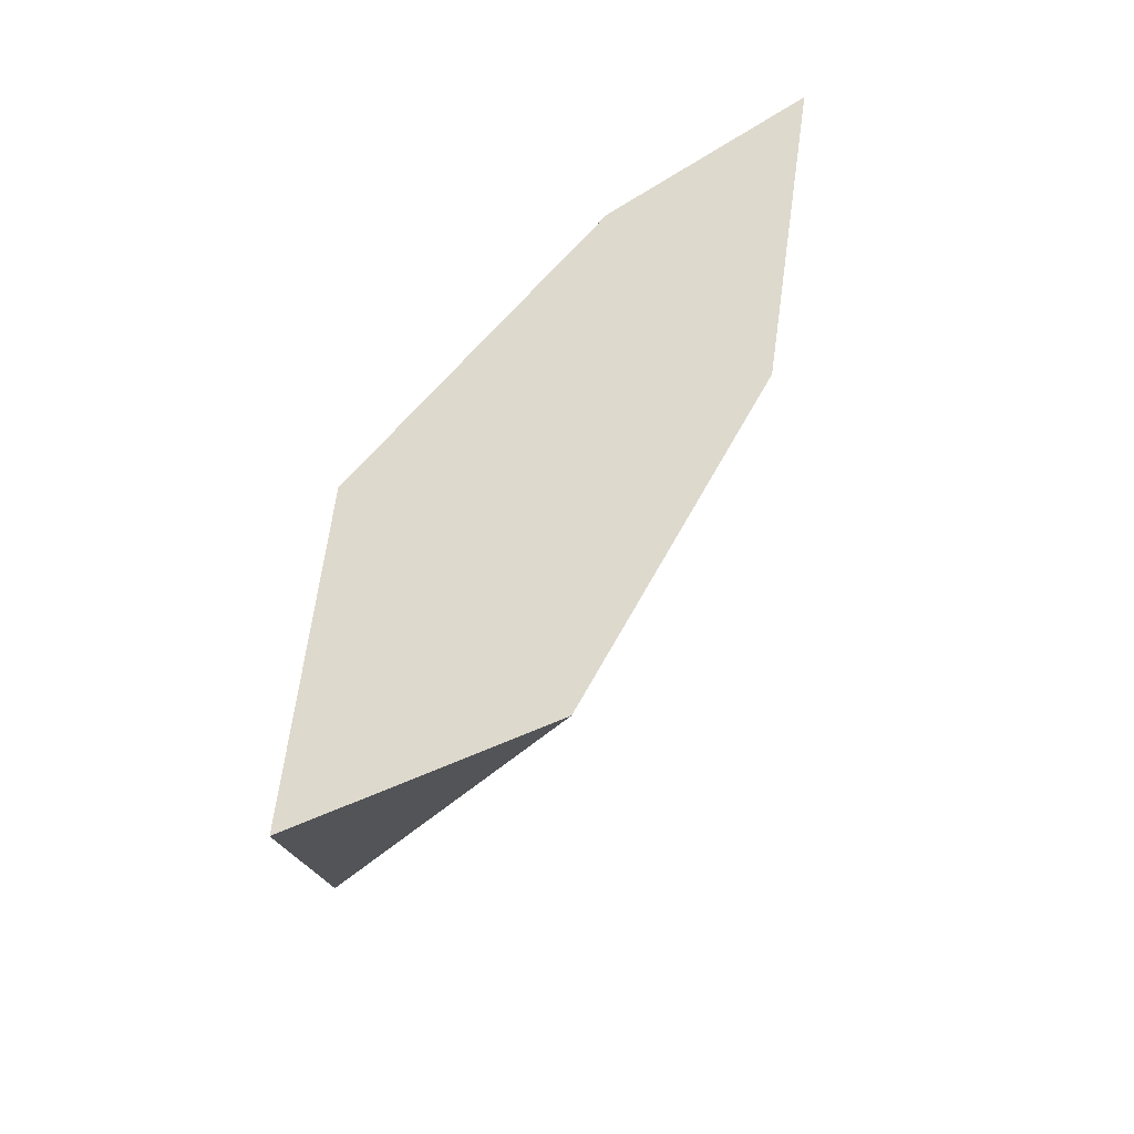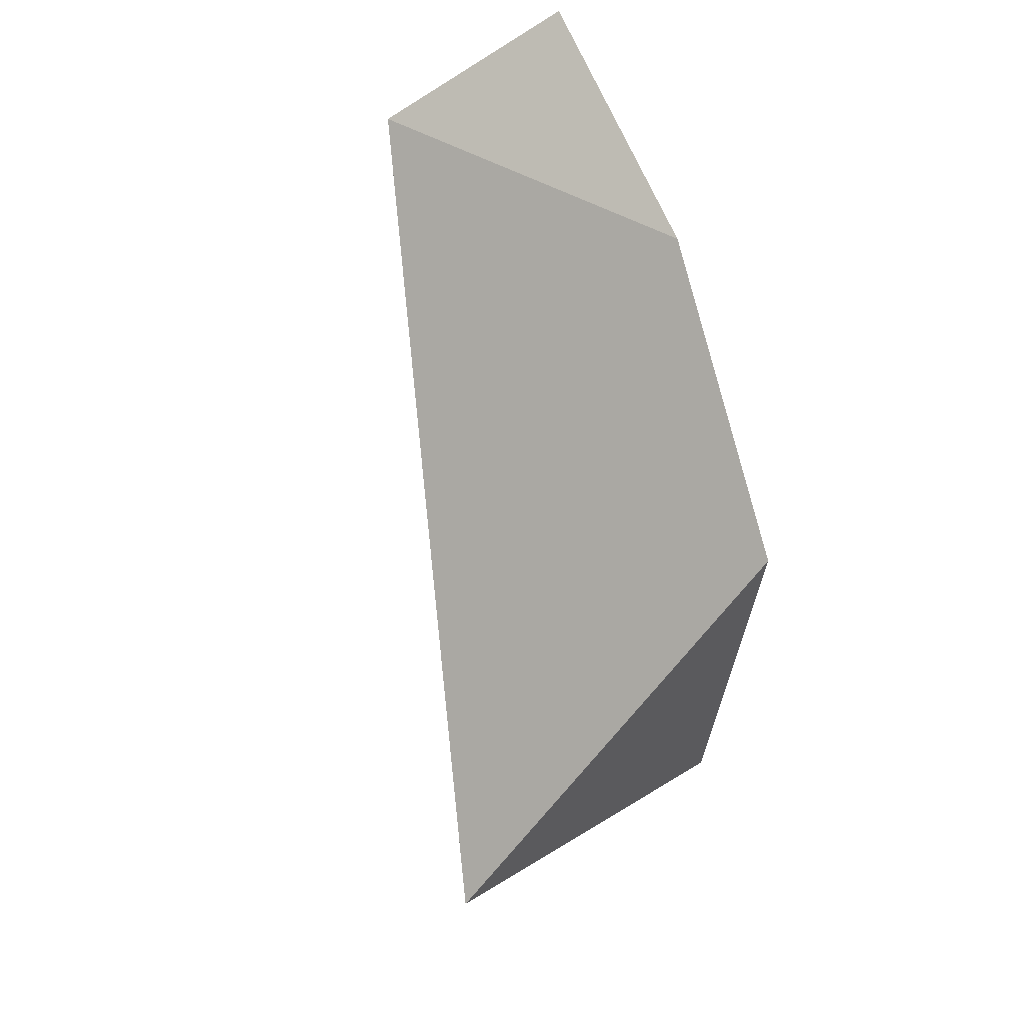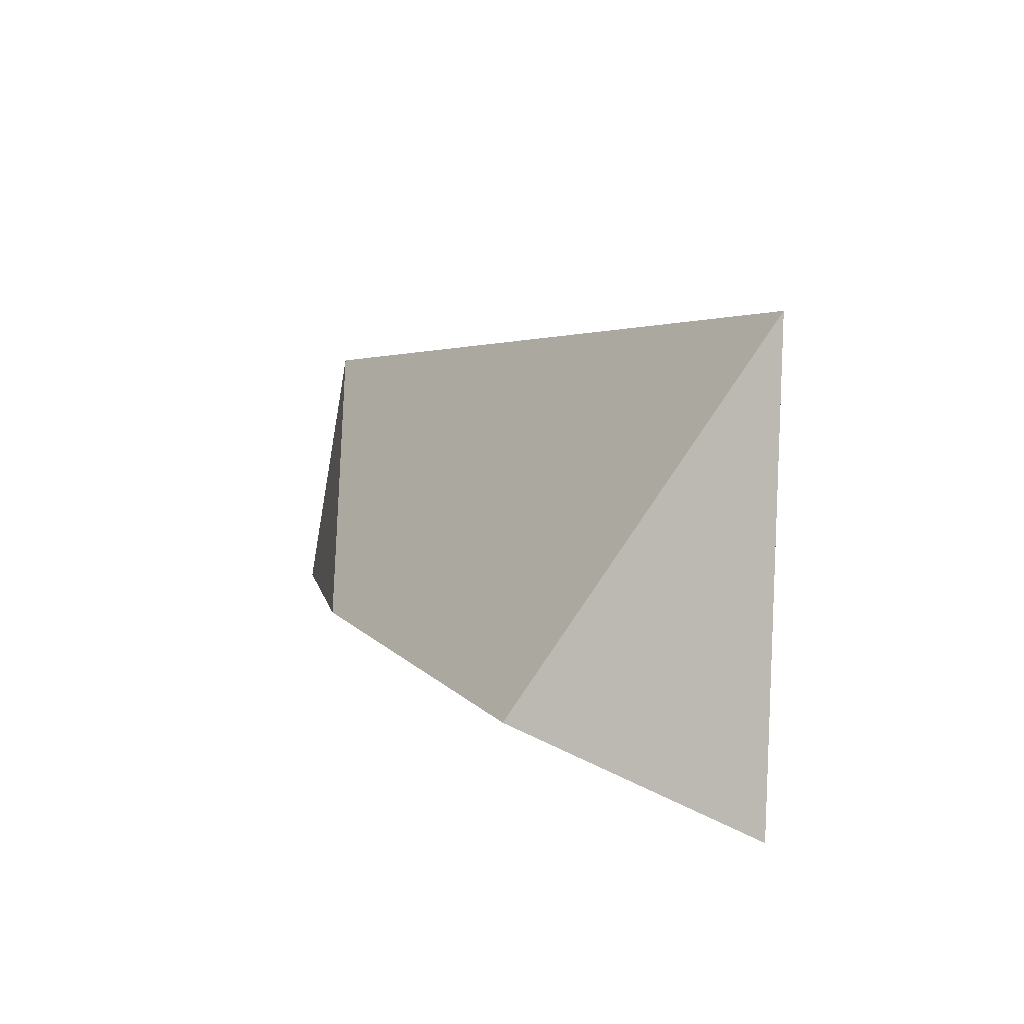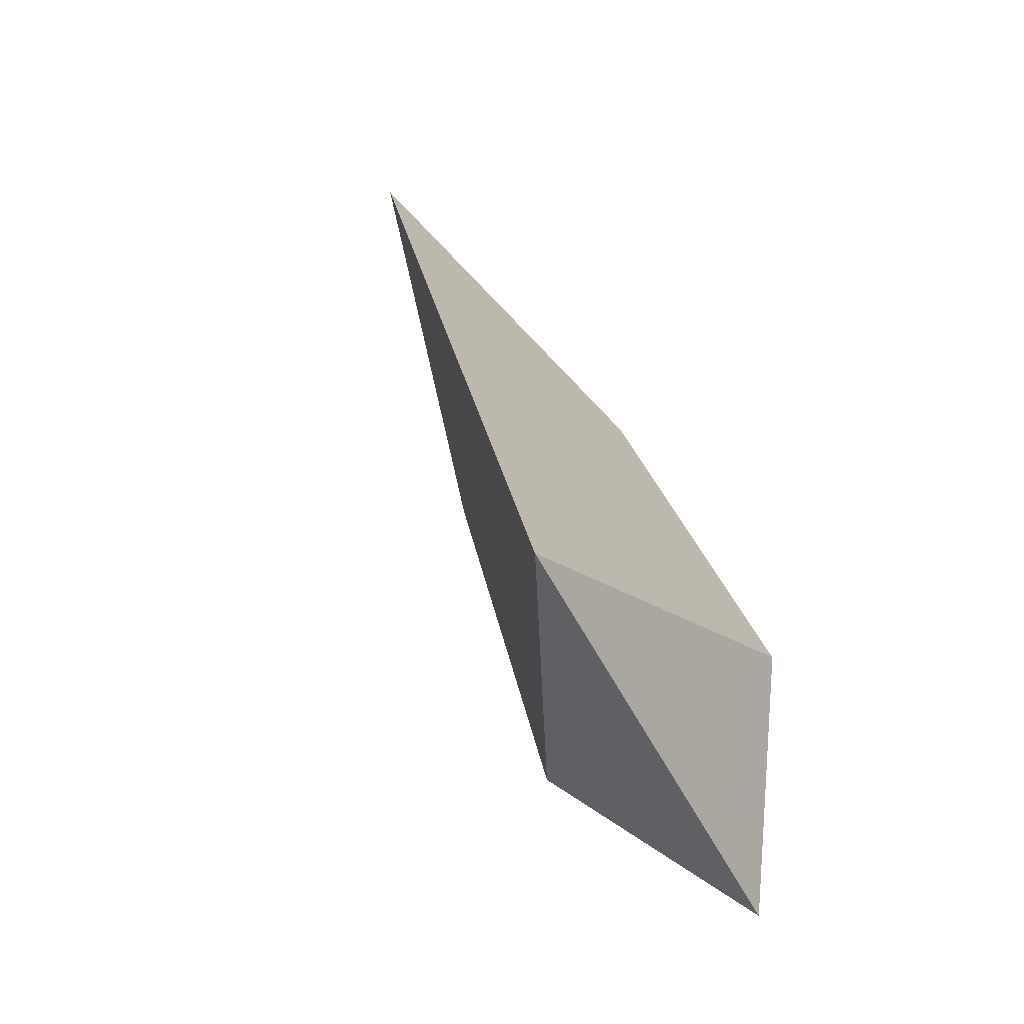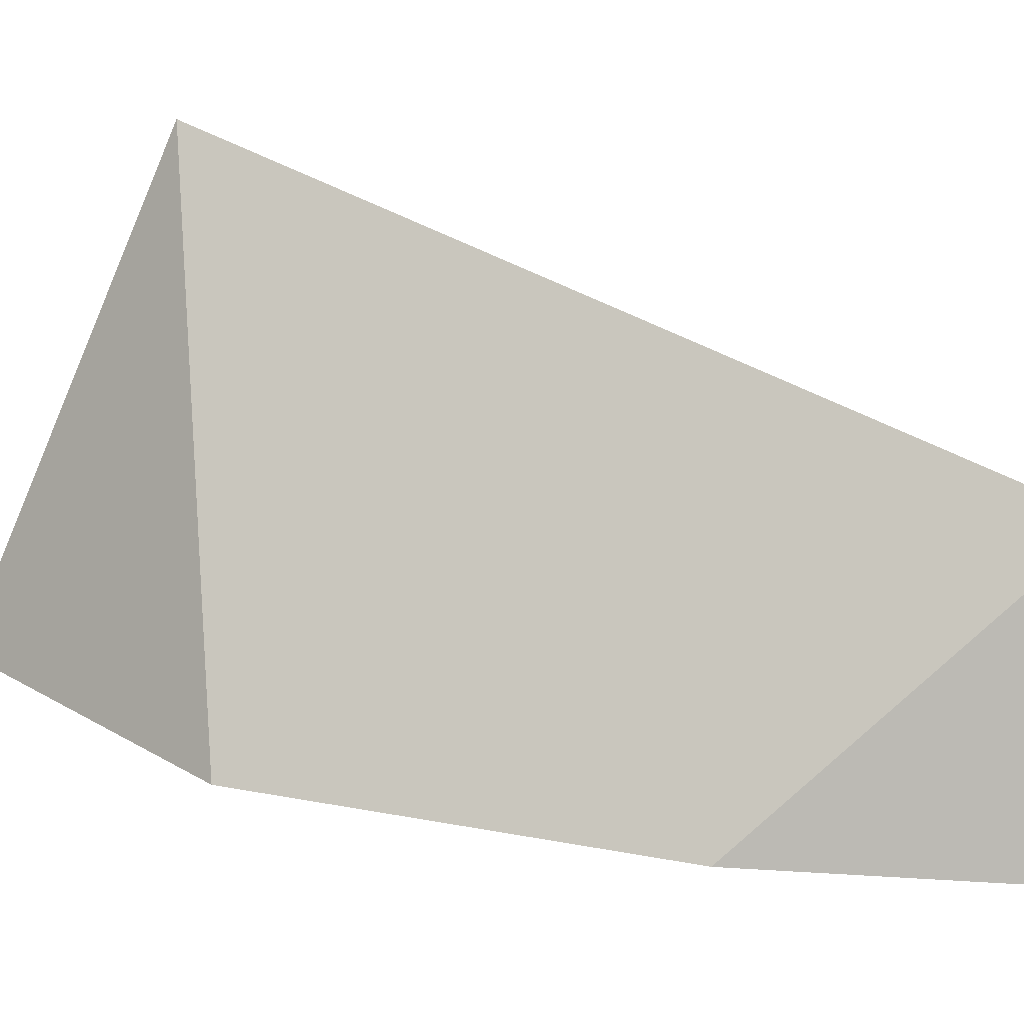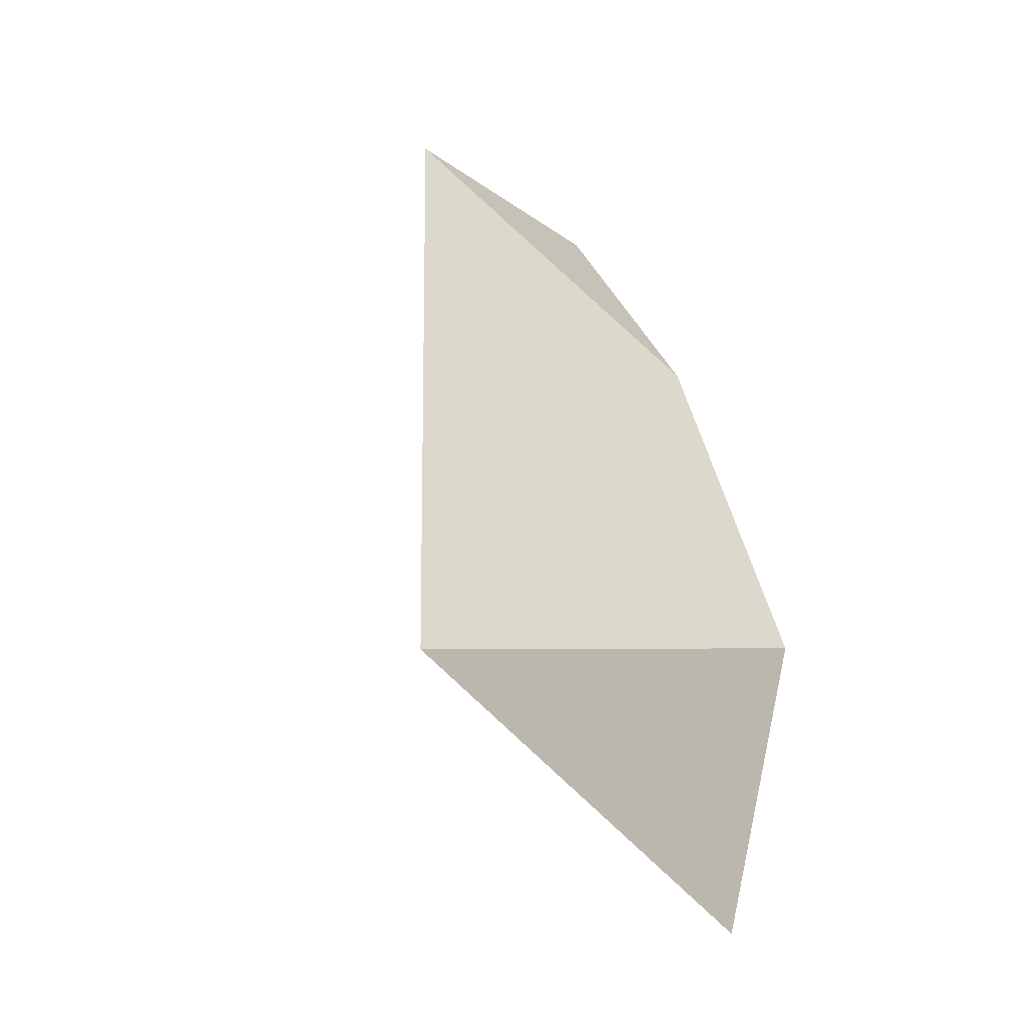
<metadata>
{"format":"obj","ext":"obj","renderer":"f3d","projection":"perspective","resolution":1024,"background":"white","views":[{"elev":-49.2,"azim":-177.6,"up":"+Y"},{"elev":59.7,"azim":46.0,"up":"+Y"},{"elev":-59.3,"azim":-1.6,"up":"+Y"},{"elev":-13.5,"azim":36.1,"up":"+Y"},{"elev":-11.4,"azim":135.7,"up":"+Z"},{"elev":-1.5,"azim":50.9,"up":"+Y"}]}
</metadata>
<code>
v -0.2137 -0.2685 -0.1444
v -0.2112 -0.2636 -0.1284
v -0.2107 -0.2855 -0.1366
v -0.2017 -0.2793 -0.1436
v -0.1992 -0.3061 -0.1304
v -0.1875 -0.298 -0.1395
v -0.1846 -0.315 -0.1316
v -0.1838 -0.2972 -0.1076
f 1 3 2
f 2 4 1
f 4 3 1
f 2 3 8
f 6 4 2
f 8 6 2
f 4 5 3
f 3 5 8
f 6 5 4
f 7 5 6
f 5 7 8
f 8 7 6

</code>
